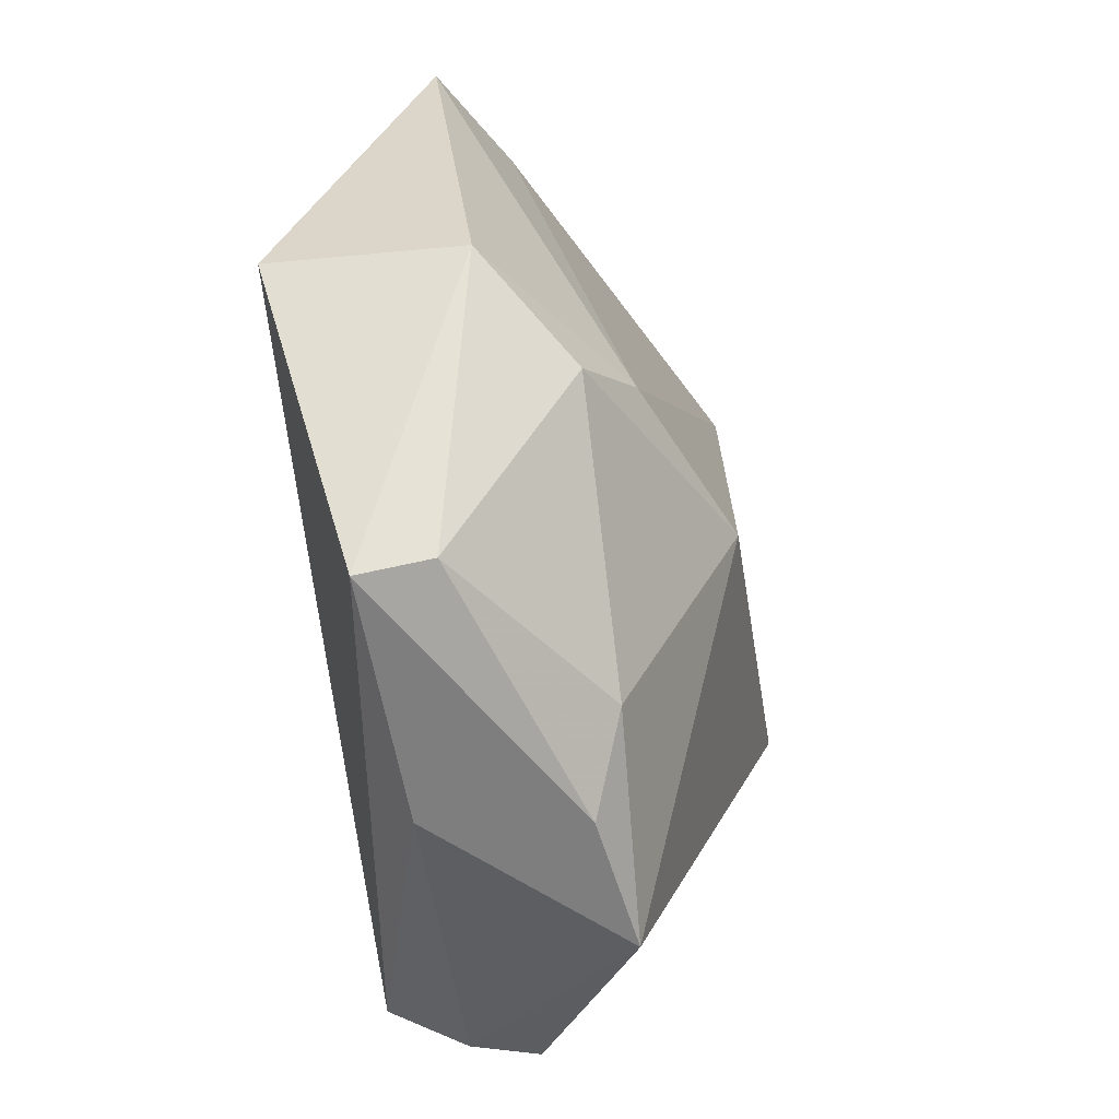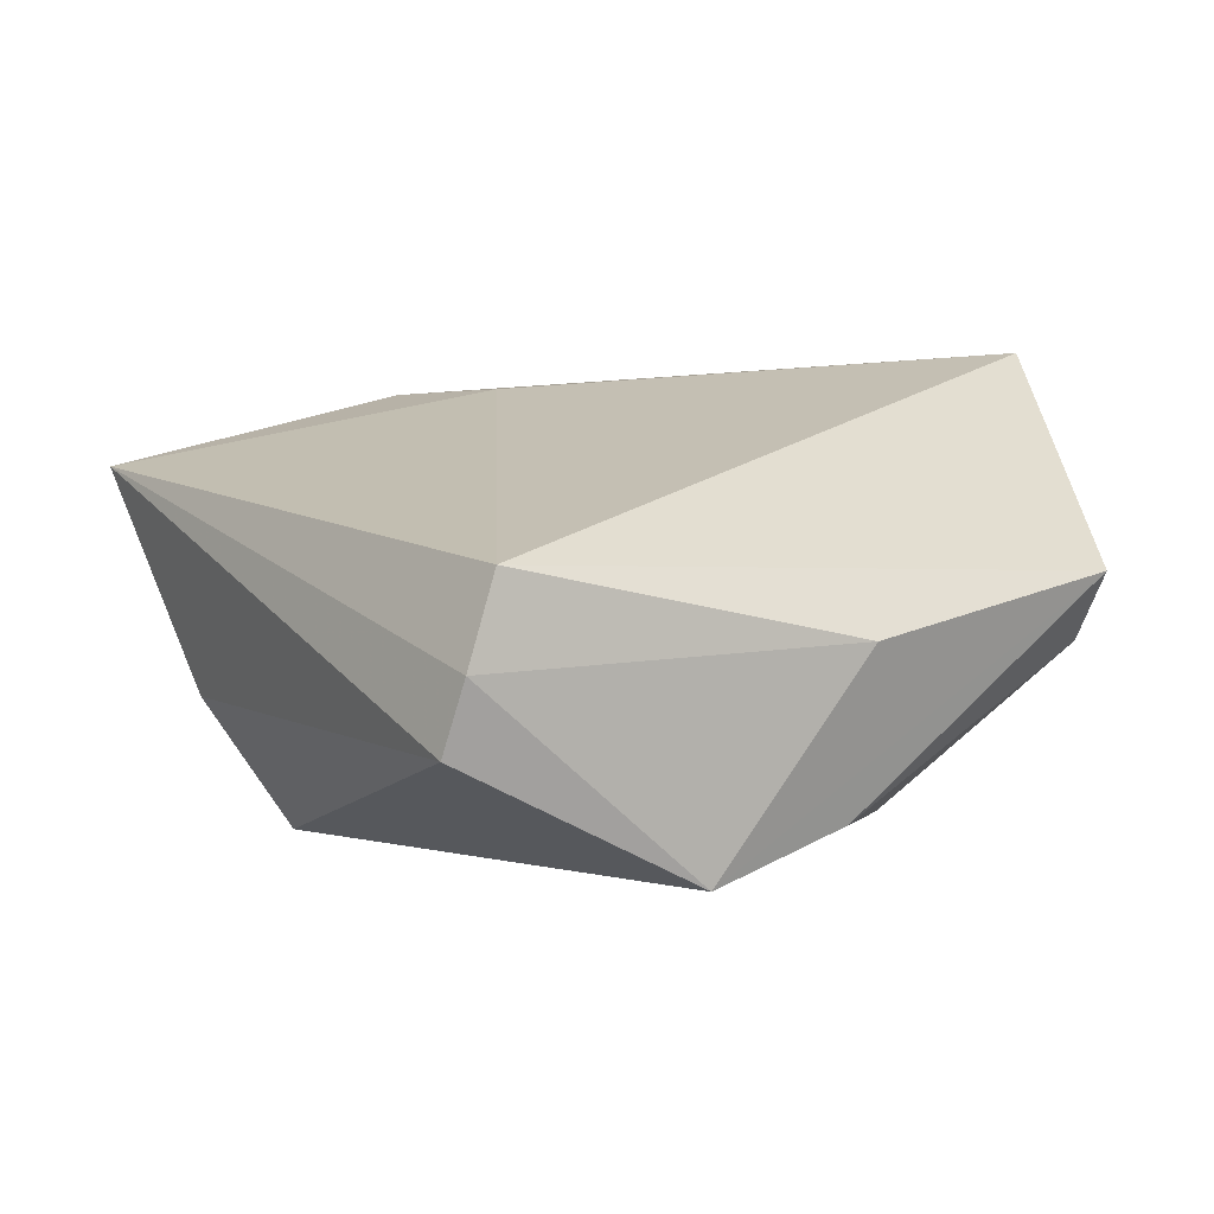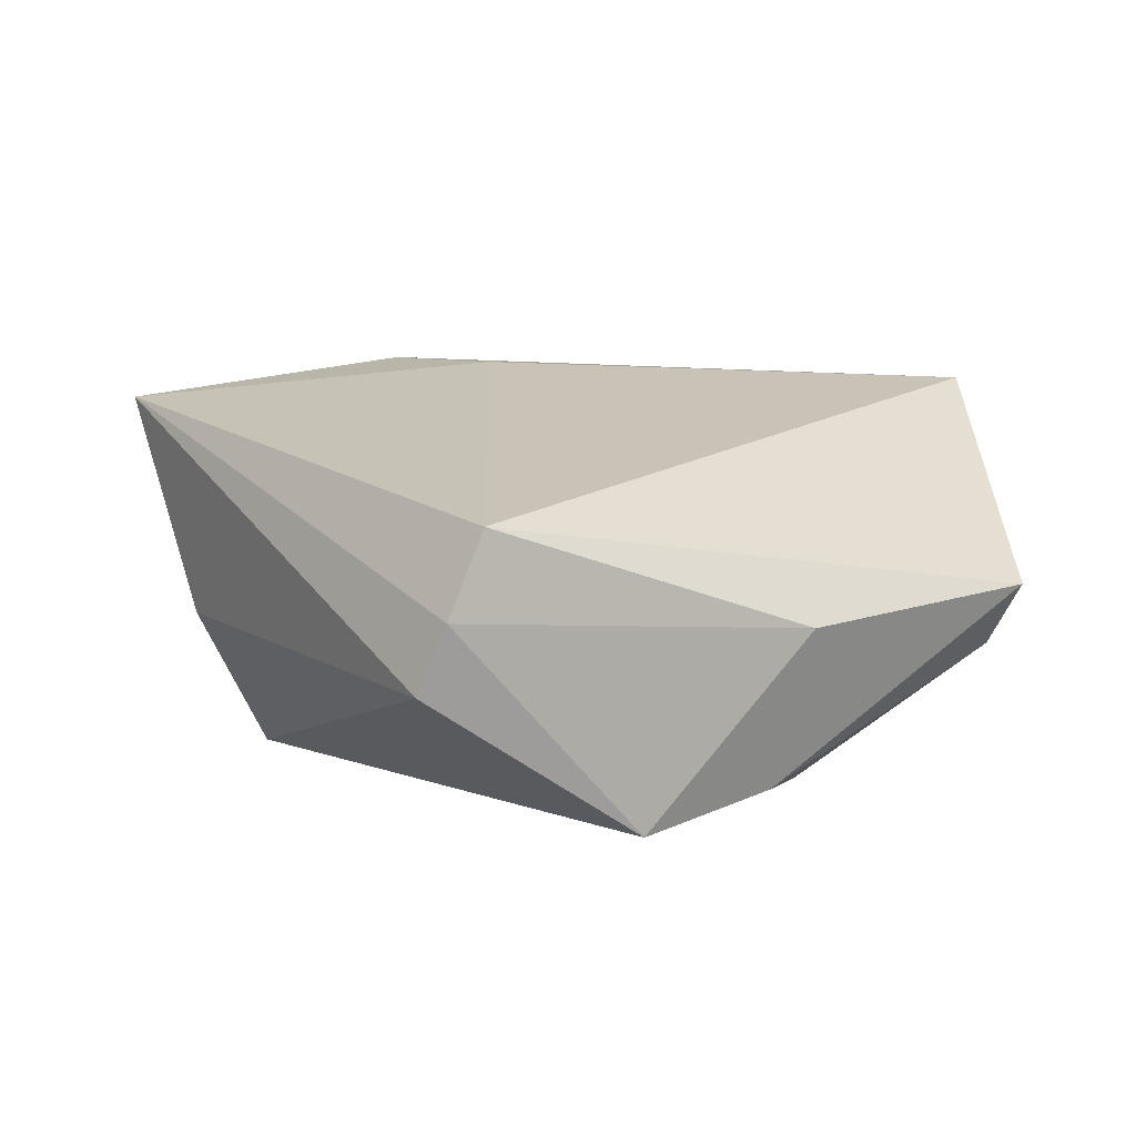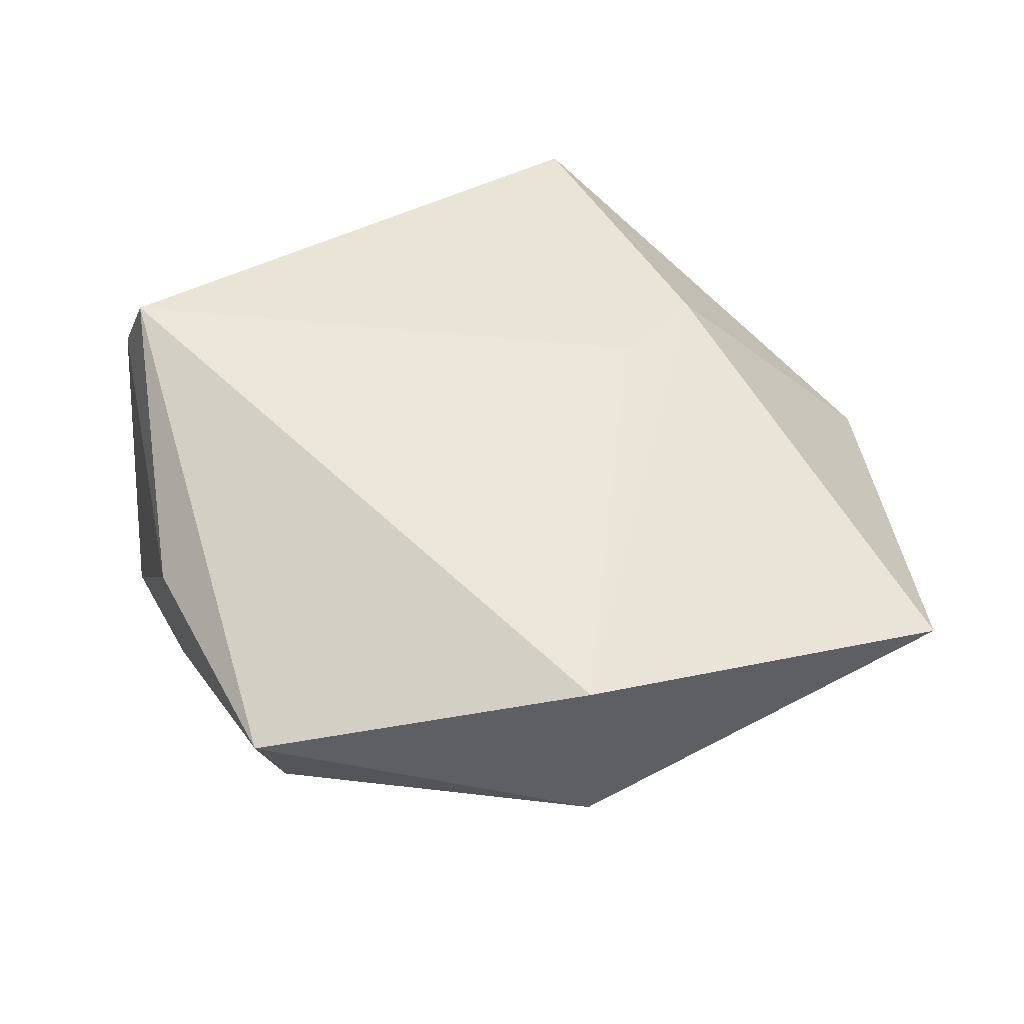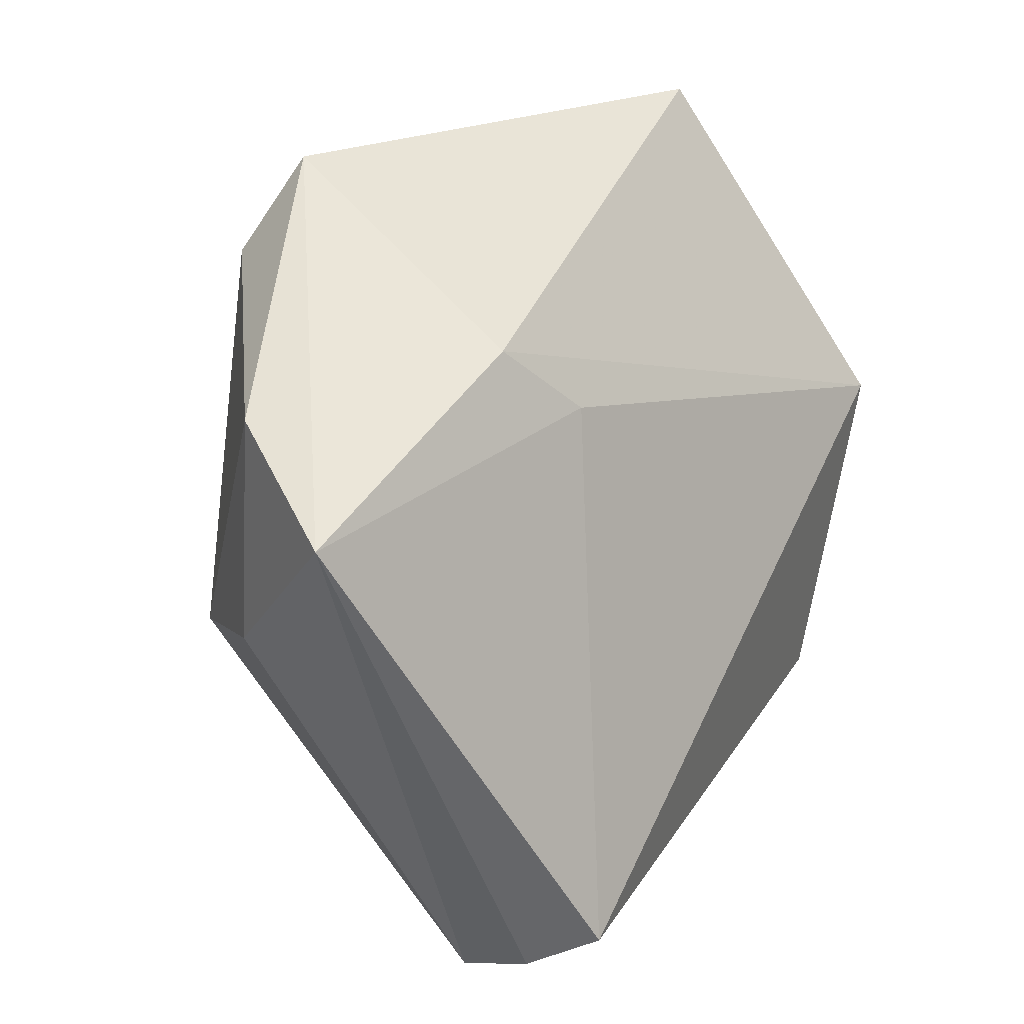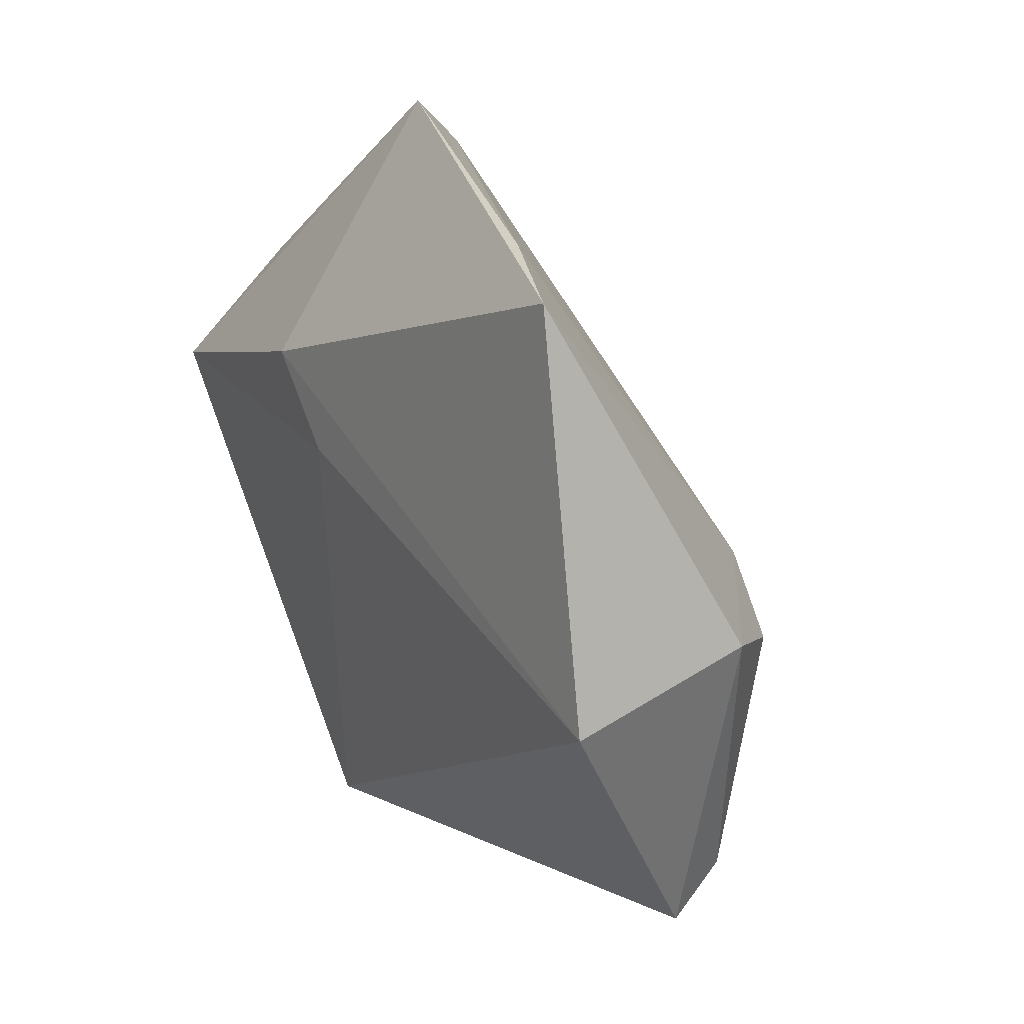
<metadata>
{"format":"obj","ext":"obj","renderer":"f3d","projection":"perspective","resolution":1024,"background":"white","views":[{"elev":-23.9,"azim":106.2,"up":"+Y"},{"elev":-70.6,"azim":5.9,"up":"+Y"},{"elev":20.0,"azim":0.8,"up":"+Z"},{"elev":43.9,"azim":98.8,"up":"+Z"},{"elev":3.0,"azim":-44.4,"up":"+Y"},{"elev":45.5,"azim":59.7,"up":"+Y"}]}
</metadata>
<code>
v 0.04518 -0.01757 0.003159
v -0.01966 0.02066 0.01577
v 0.02289 0.009209 -0.01731
v -0.006935 -0.04273 0.01759
v -0.01017 -0.04613 0.009716
v -0.03856 -0.009179 -0.00354
v 0.01965 -0.03356 -0.01194
v 0.03296 0.006595 -0.01459
v -0.013 -0.04677 0.002852
v -0.03192 -0.008539 -0.01815
v 0.01944 0.05197 0.005338
v -0.009115 0.01477 0.01688
v 0.02272 -0.02342 -0.01538
v -0.04424 0.01363 0.004114
v 0.006765 0.04819 0.0006538
v -0.02767 0.04168 -0.00667
v 0.04252 0.01721 0.01462
v 0.02342 -0.0332 0.004424
v 0.007477 -0.04209 -0.01296
v 0.004812 0.0006052 -0.02306
v 0.04027 0.01718 -0.005955
v 0.04231 -0.01547 -0.003955
v -0.03099 0.03179 -0.01321
v -0.0456 0.001115 0.01669
f 16 2 11
f 11 2 17
f 9 10 19
f 19 10 20
f 10 23 20
f 4 17 12
f 17 2 12
f 4 12 24
f 24 12 2
f 24 2 16
f 1 17 4
f 4 18 1
f 1 18 19
f 19 7 1
f 8 20 3
f 3 20 23
f 4 24 5
f 5 24 9
f 5 9 19
f 19 18 5
f 5 18 4
f 10 9 6
f 9 24 6
f 17 1 21
f 21 11 17
f 8 3 21
f 21 3 11
f 13 20 8
f 19 20 13
f 13 7 19
f 11 3 15
f 15 3 23
f 16 11 15
f 15 23 16
f 14 6 24
f 16 23 14
f 14 24 16
f 14 23 10
f 10 6 14
f 8 21 22
f 22 21 1
f 22 13 8
f 22 1 7
f 7 13 22

</code>
